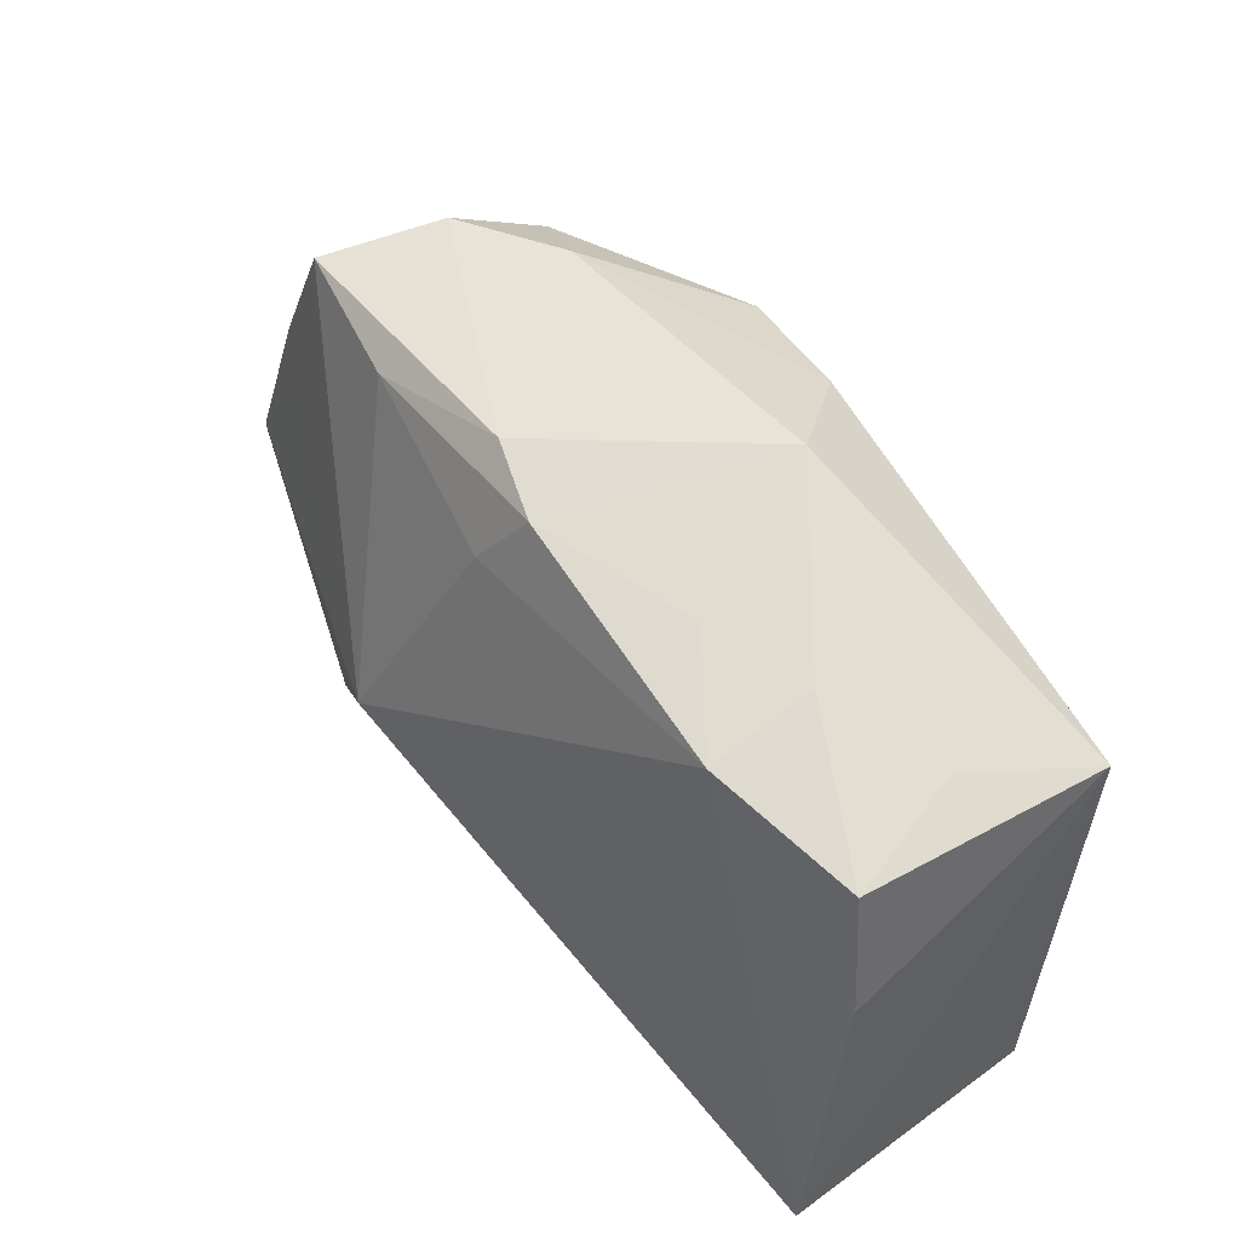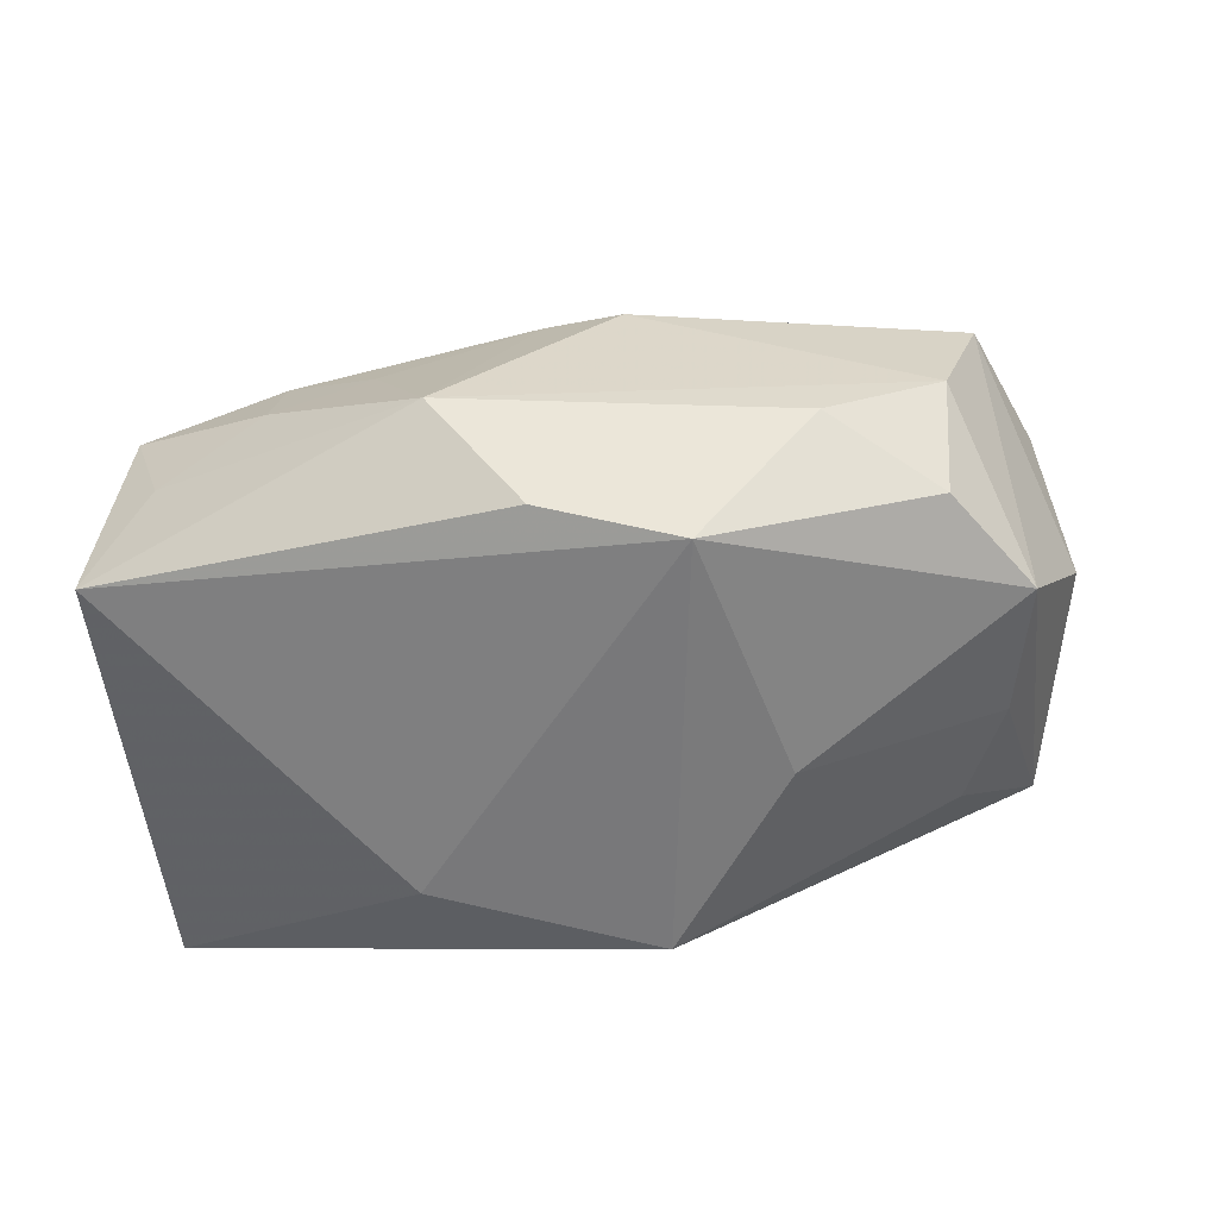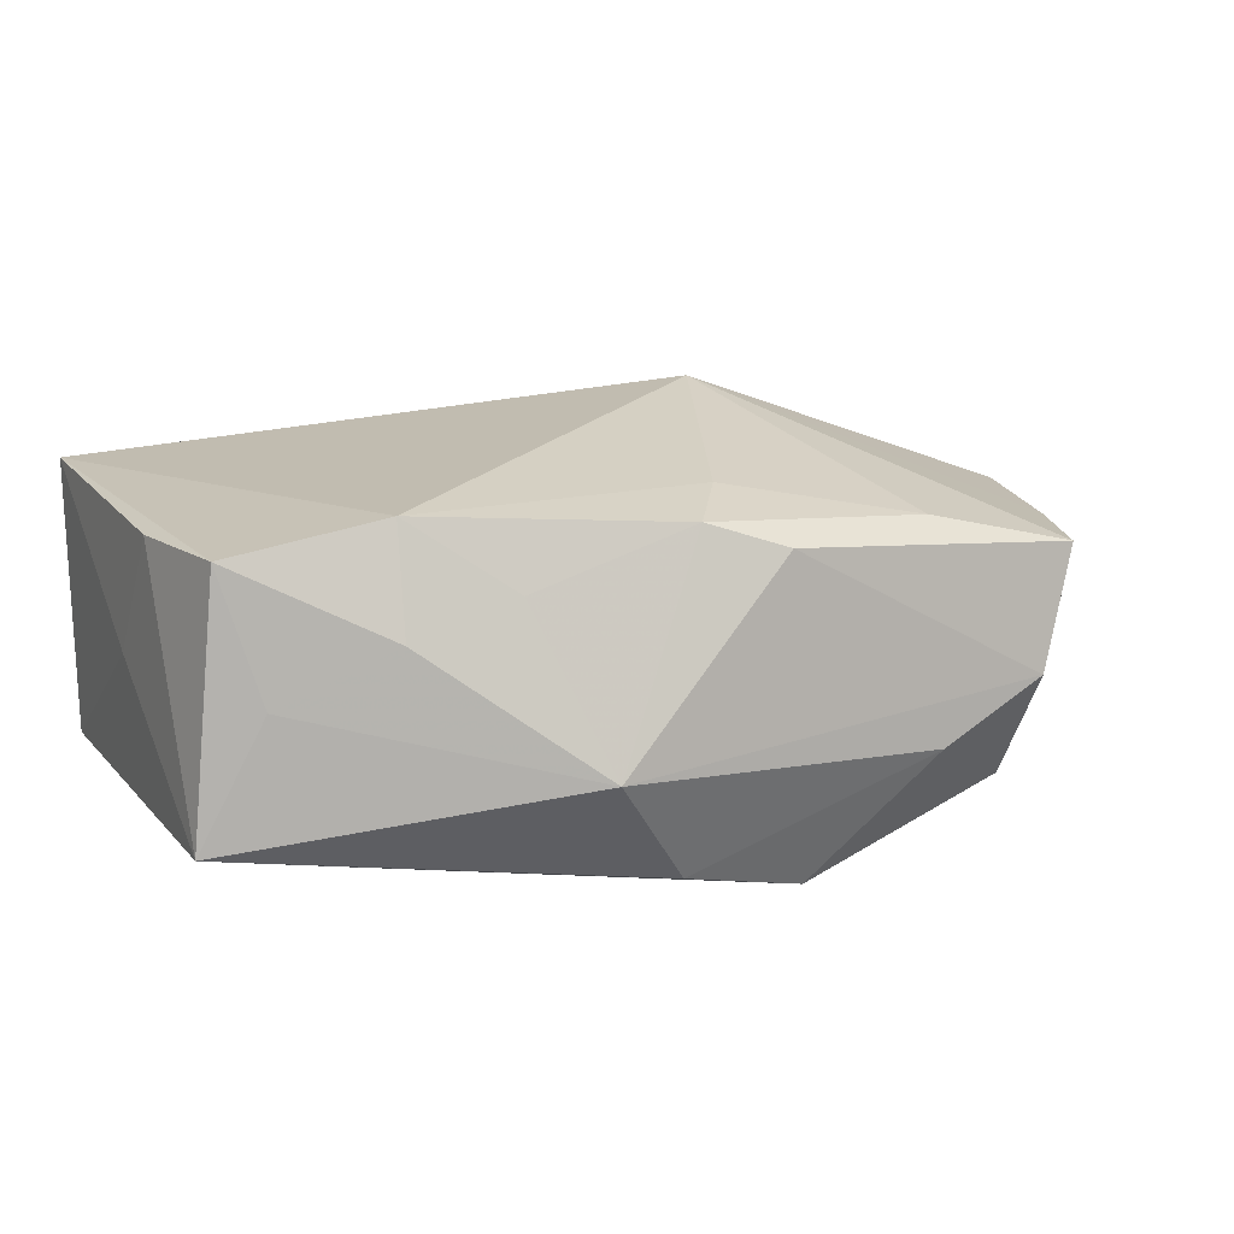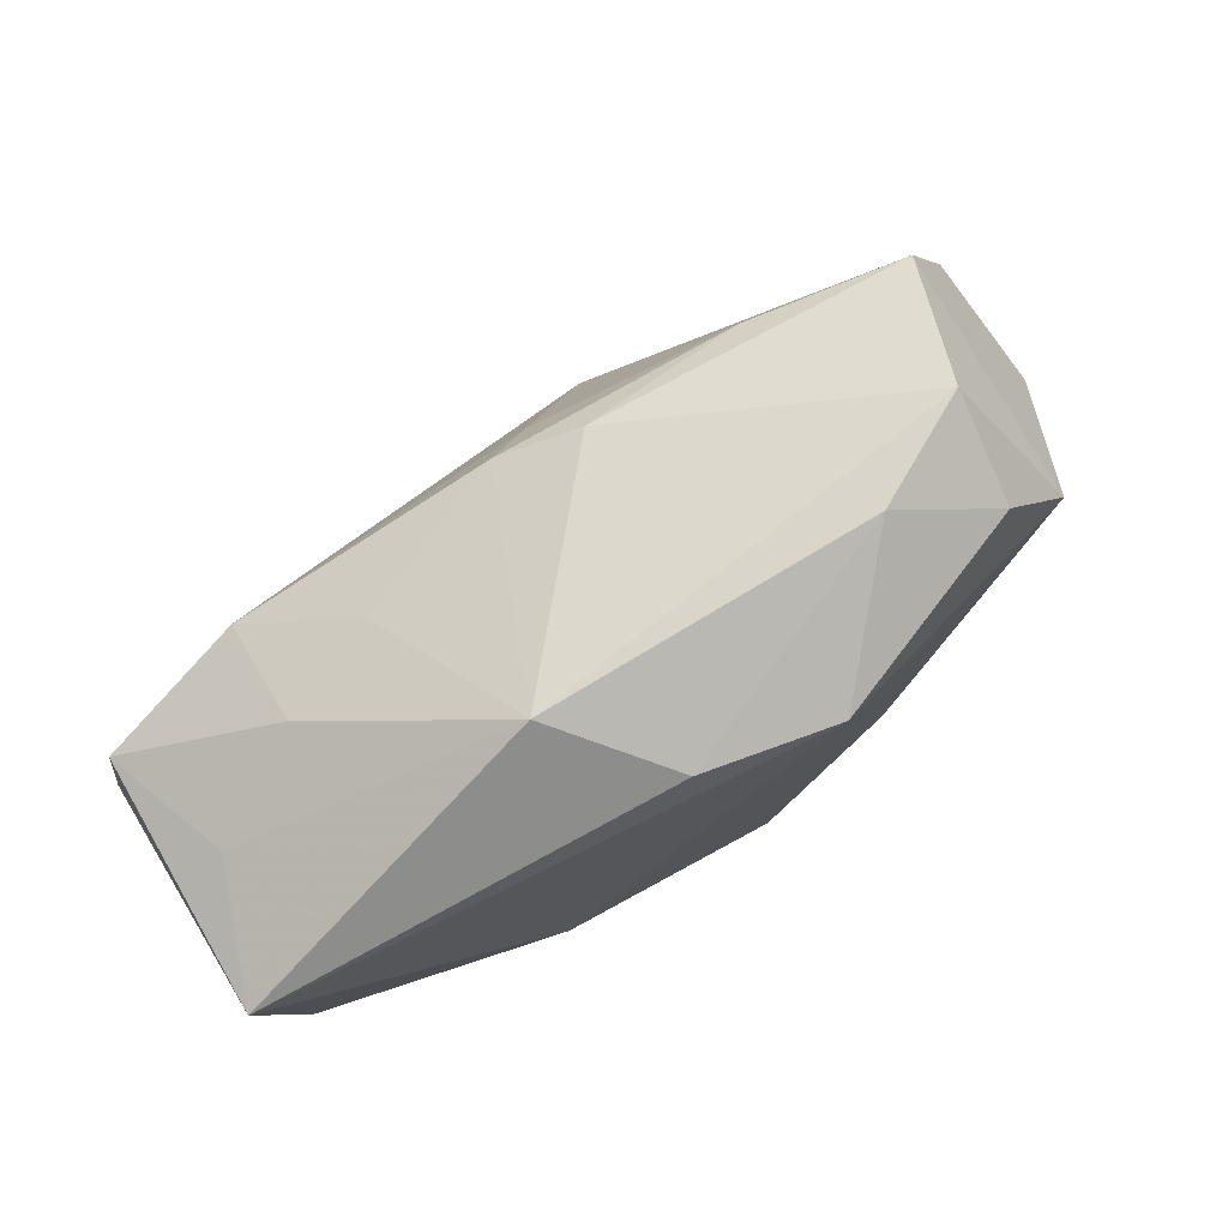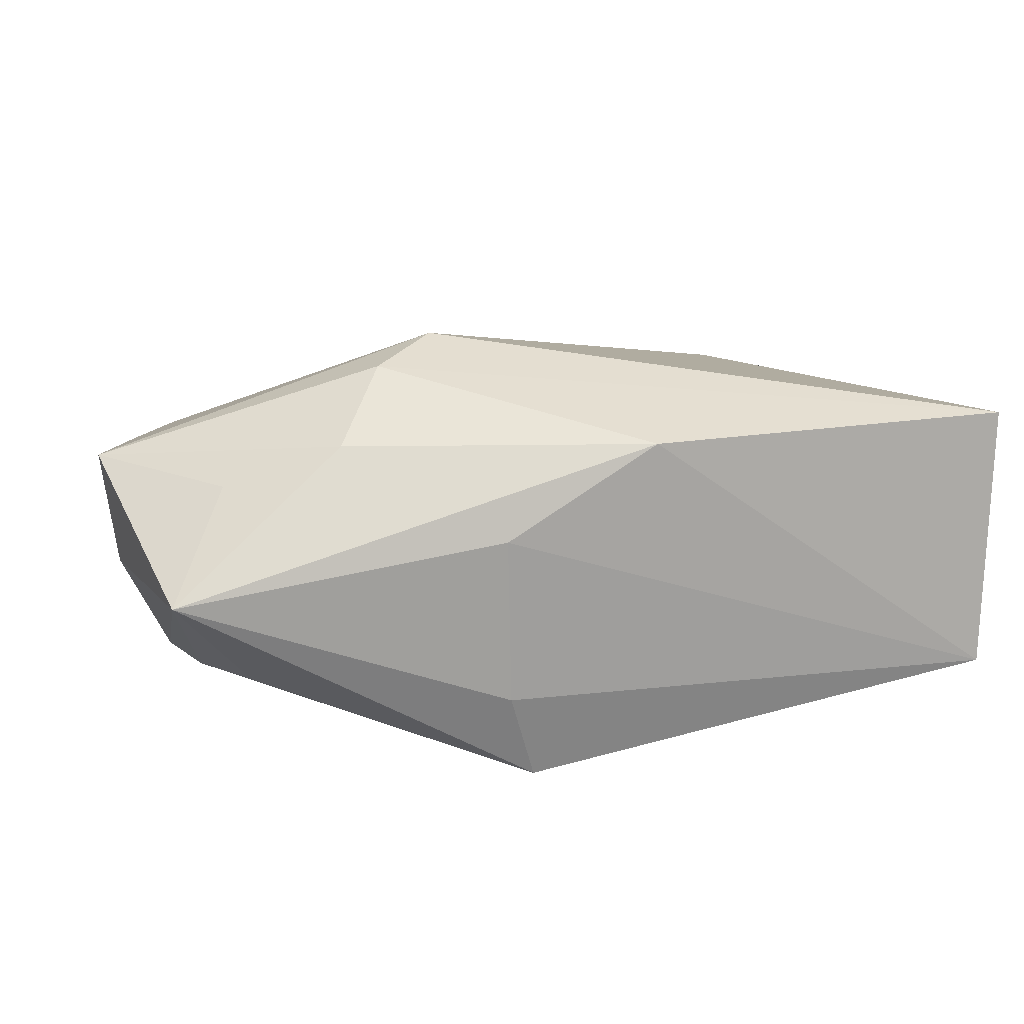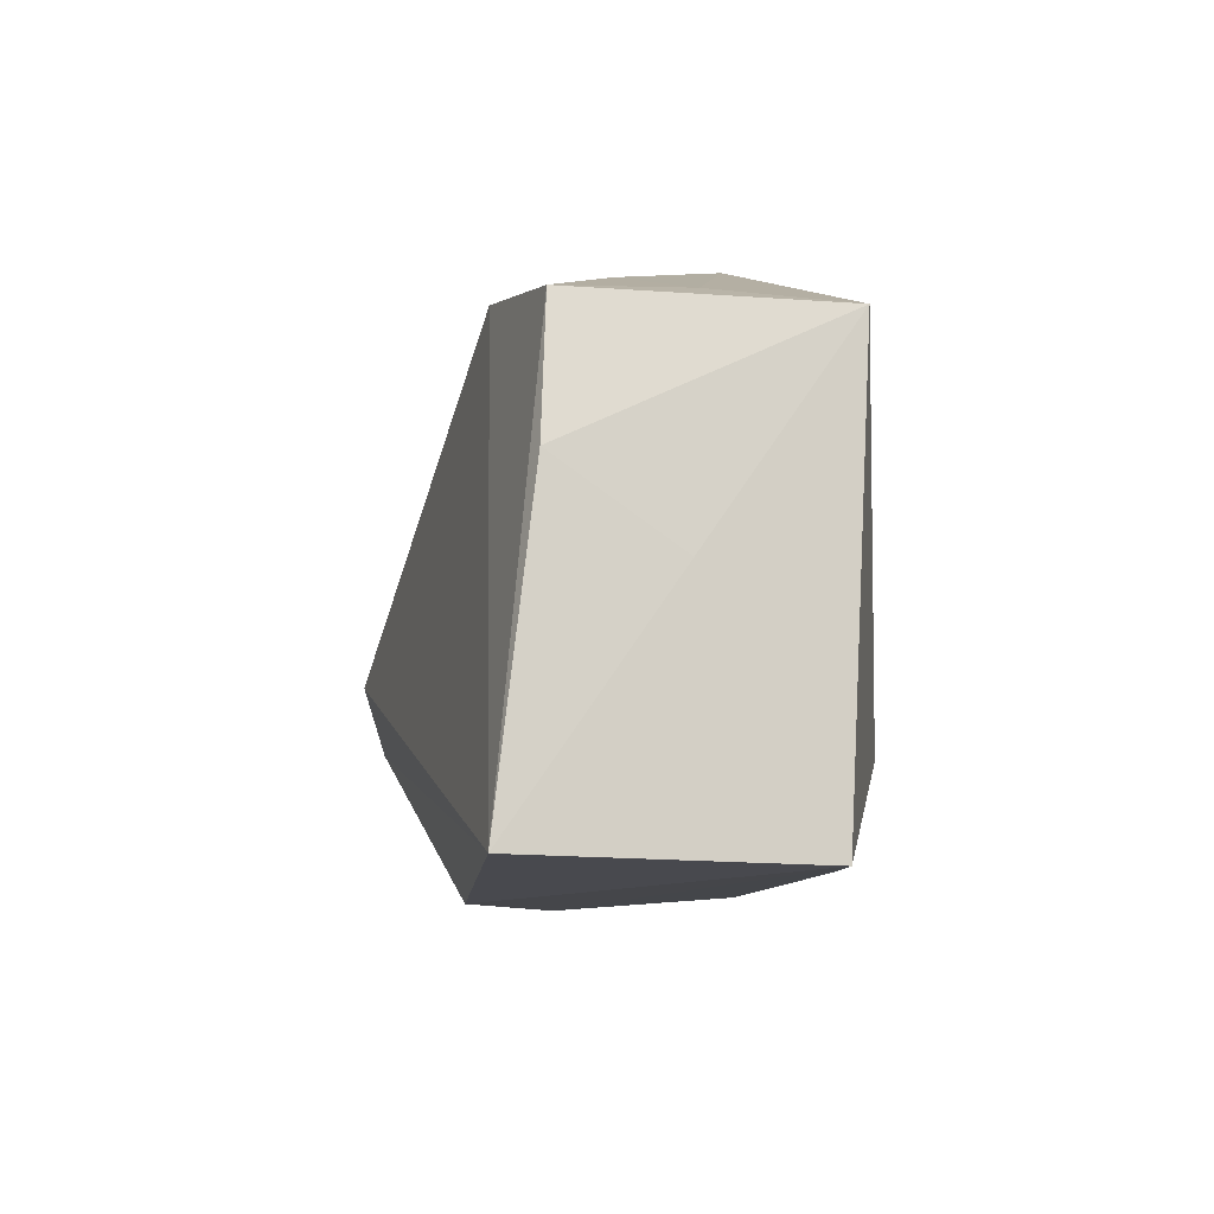
<metadata>
{"format":"obj","ext":"obj","renderer":"f3d","projection":"perspective","resolution":1024,"background":"white","views":[{"elev":48.8,"azim":53.3,"up":"+Y"},{"elev":-57.9,"azim":-175.1,"up":"+Z"},{"elev":10.1,"azim":153.3,"up":"+Z"},{"elev":77.6,"azim":146.2,"up":"+Y"},{"elev":14.3,"azim":-14.4,"up":"+Z"},{"elev":-11.4,"azim":82.4,"up":"+Y"}]}
</metadata>
<code>
v 0.001377 0.02114 -0.01517
v 0.01421 0.02115 0.007109
v -0.03378 0.02075 0.007875
v 0.02284 0.02023 0.004101
v -0.03035 0.02197 -0.002453
v 0.03179 0.01662 -0.0005051
v 0.01332 -0.01274 -0.0165
v -0.02029 0.02019 0.01073
v 0.03507 0.01523 0.01018
v -0.003432 0.01653 0.01373
v 0.02246 0.01787 0.01289
v -0.04239 -0.002715 0.01
v -0.03045 -0.01234 -0.009072
v -0.01037 0.01877 -0.01777
v -0.006215 -0.01911 -0.01777
v -0.03761 -0.01847 -0.0002338
v -0.006038 0.02401 0.009536
v 0.00377 -0.02273 0.01273
v 0.008926 0.02584 -0.006237
v -0.03229 -0.01184 0.008572
v 0.0352 -0.02251 -0.009419
v -0.008748 -0.02102 -0.009983
v -0.01787 -0.008731 0.01803
v -0.03843 0.01039 0.00855
v -0.02045 0.02291 -0.007211
v -0.04065 0.003475 -0.001621
v -0.01217 -0.003934 0.02005
v -0.03407 -0.003269 -0.01021
v 0.03616 -0.0221 0.01375
v -0.01682 -0.003216 -0.01695
v -0.02949 0.01727 -0.0113
v -0.03593 0.008668 -0.01178
v 0.0006372 0.02231 0.01167
v -0.02226 -0.01425 0.01212
v -0.009349 -0.02219 0.004701
v 0.03658 0.01435 -0.01104
v 0.03658 0.003918 0.01071
v 0.03658 -0.00306 0.0007933
f 27 29 11
f 29 9 11
f 27 3 24
f 30 14 15
f 32 14 30
f 31 14 32
f 23 29 27
f 23 18 29
f 16 22 35
f 15 22 16
f 35 18 16
f 4 11 9
f 4 6 19
f 9 6 4
f 36 6 9
f 19 6 36
f 14 31 25
f 32 3 5
f 5 31 32
f 5 25 31
f 19 25 5
f 27 24 12
f 12 23 27
f 15 16 13
f 18 23 34
f 34 16 18
f 23 12 34
f 8 3 27
f 27 11 10
f 11 33 10
f 10 8 27
f 33 8 10
f 17 33 19
f 19 5 17
f 17 5 3
f 3 8 17
f 17 8 33
f 19 33 2
f 2 33 11
f 2 4 19
f 11 4 2
f 15 14 7
f 14 36 7
f 1 25 19
f 14 25 1
f 19 36 1
f 1 36 14
f 37 9 29
f 37 36 9
f 21 7 36
f 15 7 21
f 29 18 21
f 21 22 15
f 21 18 35
f 35 22 21
f 32 16 26
f 16 12 26
f 26 12 24
f 26 3 32
f 26 24 3
f 28 16 32
f 28 13 16
f 15 13 28
f 28 30 15
f 32 30 28
f 20 12 16
f 16 34 20
f 20 34 12
f 38 37 29
f 36 37 38
f 29 21 38
f 38 21 36

</code>
